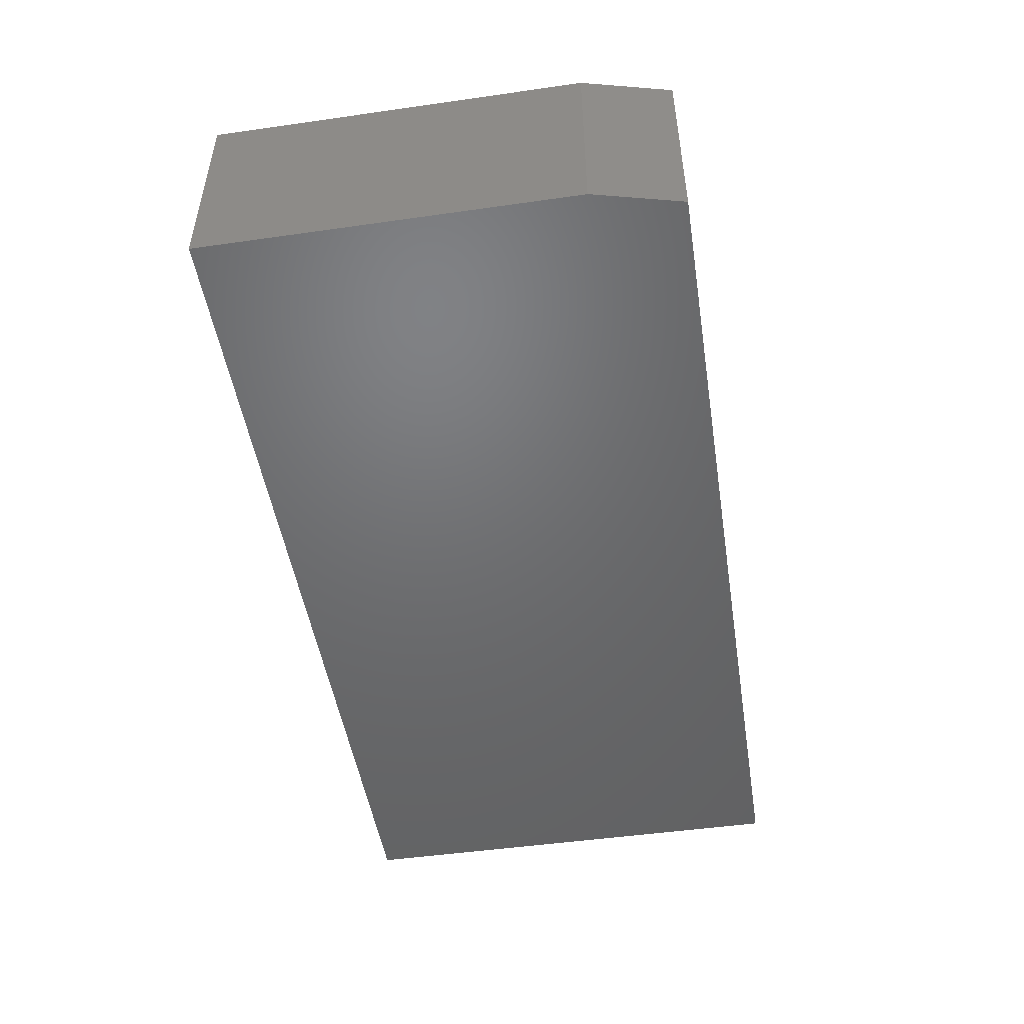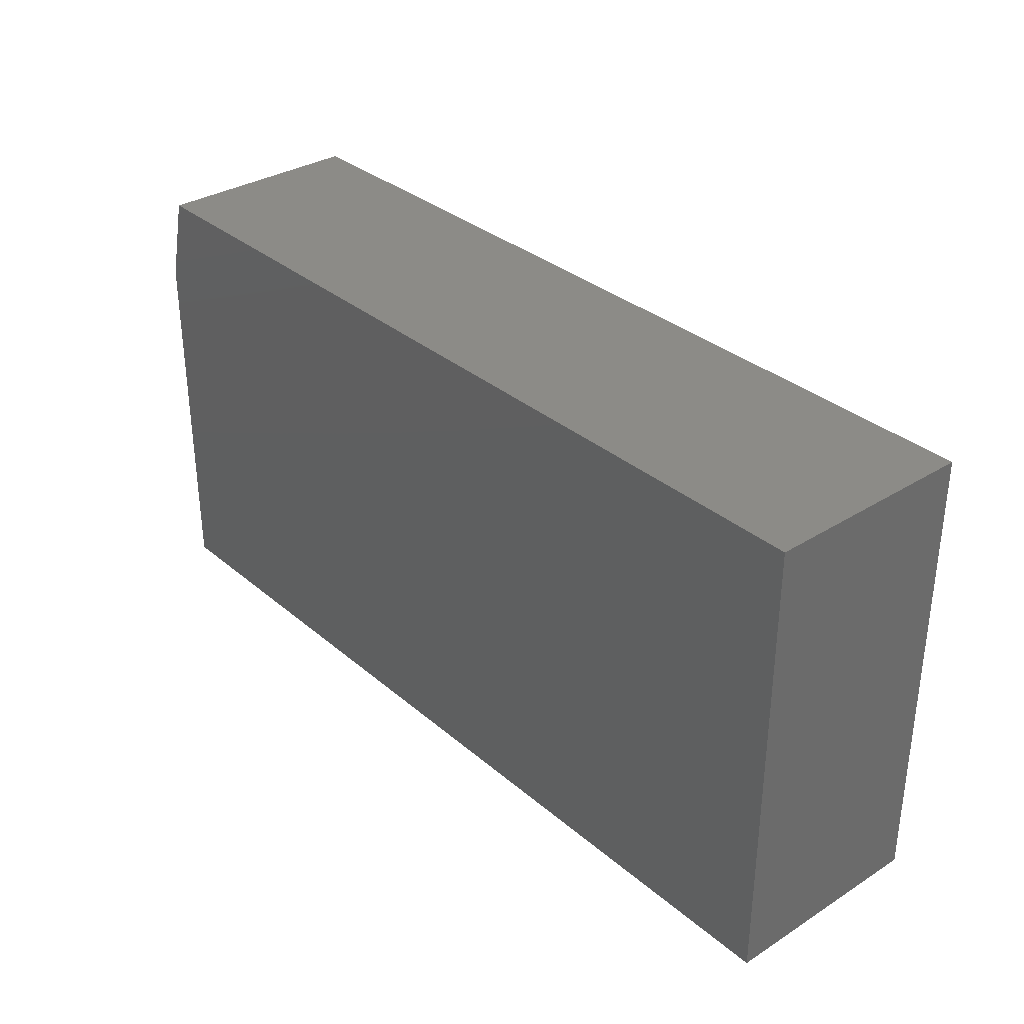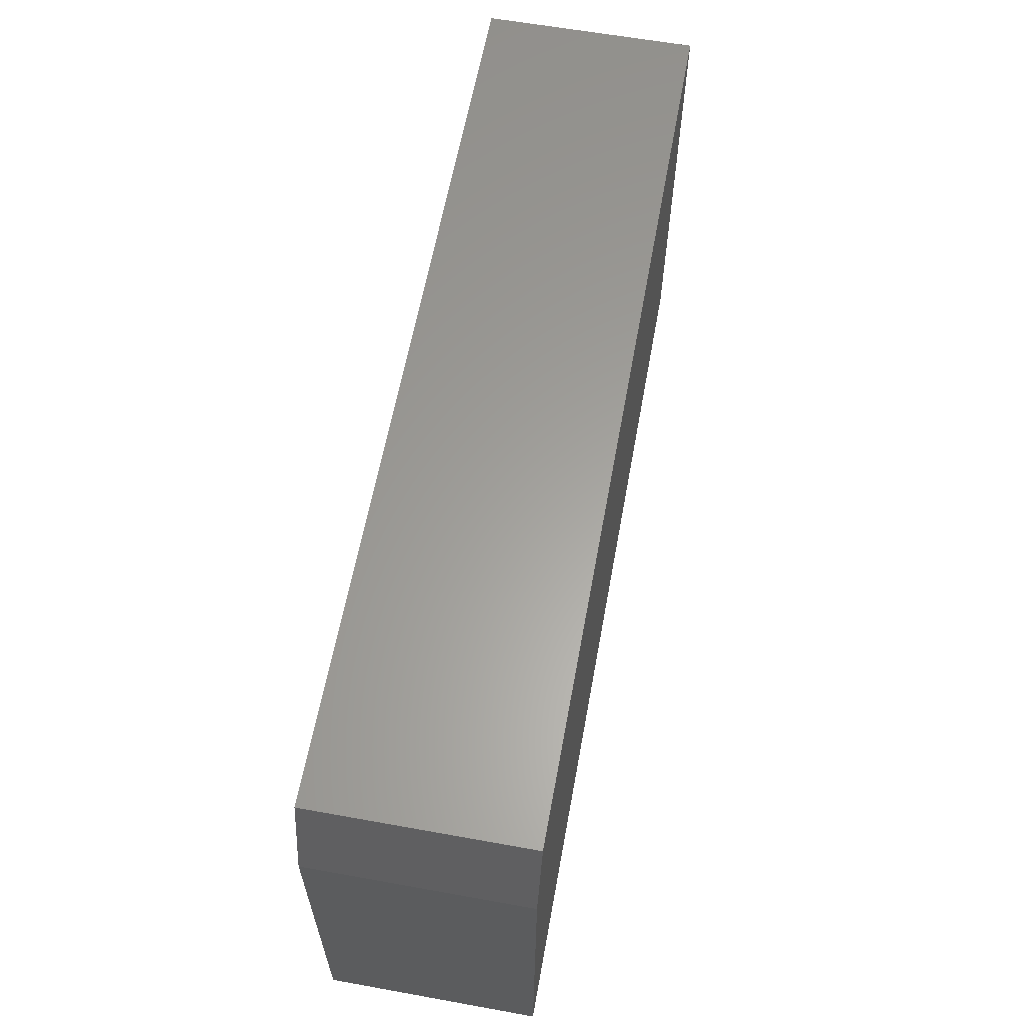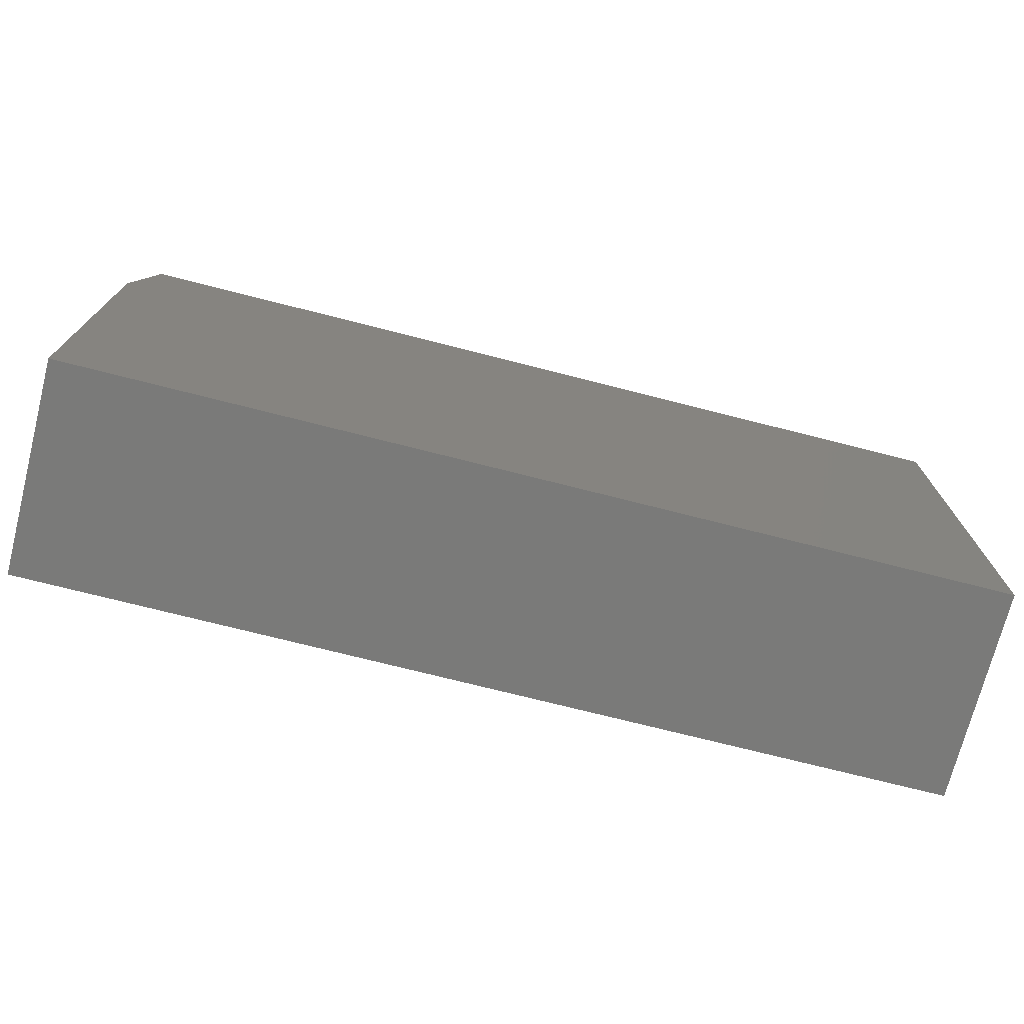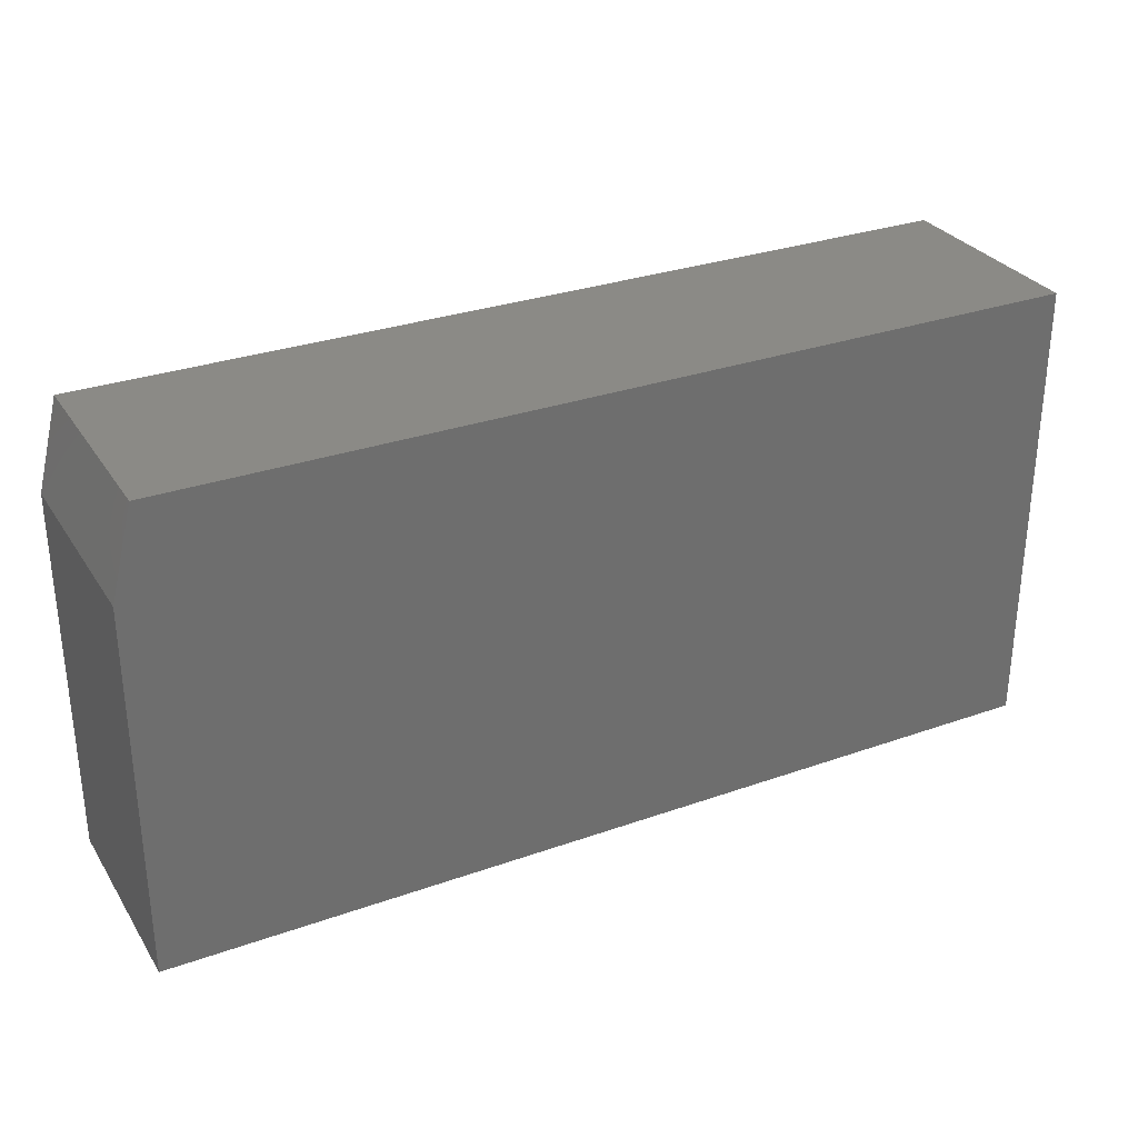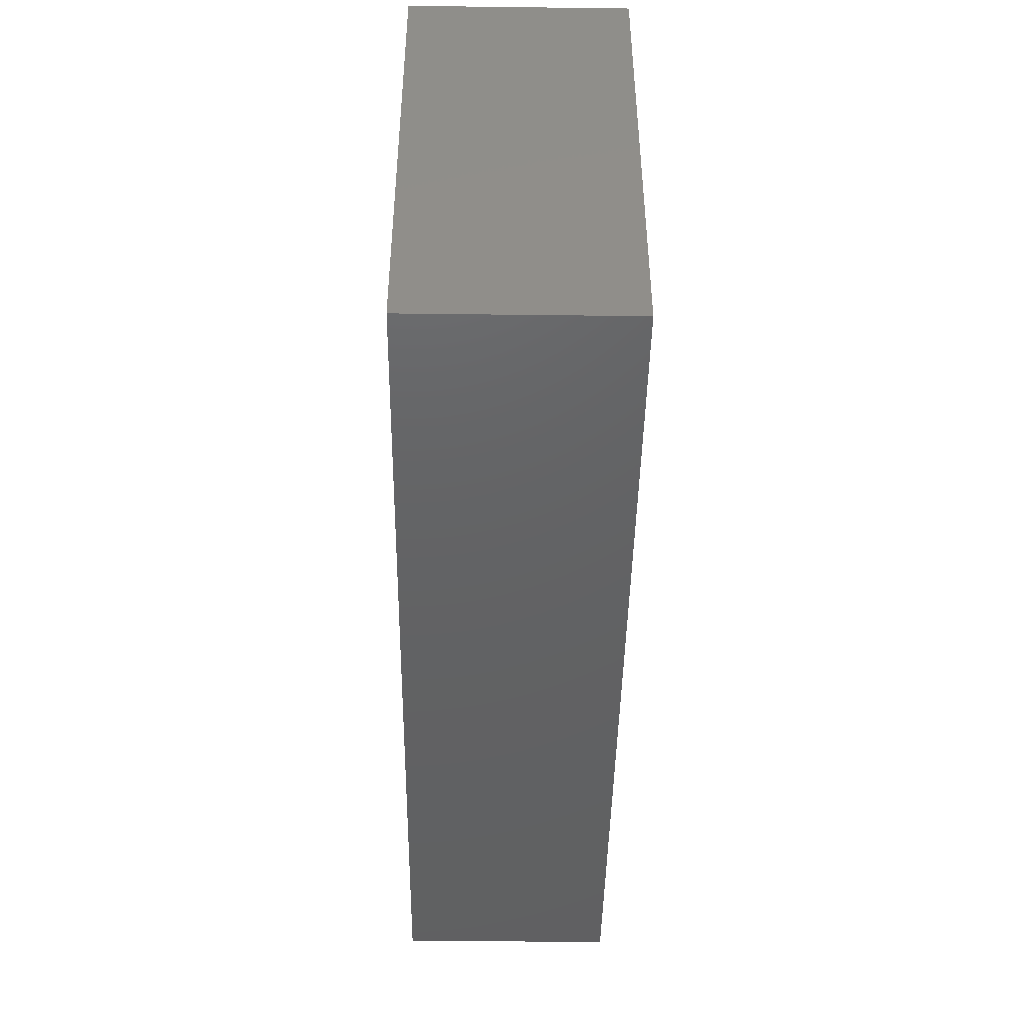
<metadata>
{"format":"stl","ext":"stl","renderer":"f3d","projection":"perspective","resolution":1024,"background":"white","views":[{"elev":-49.0,"azim":99.0,"up":"+Z"},{"elev":33.0,"azim":-130.8,"up":"+Y"},{"elev":61.4,"azim":100.4,"up":"+Y"},{"elev":-72.9,"azim":165.7,"up":"+Y"},{"elev":30.2,"azim":152.8,"up":"+Y"},{"elev":-44.6,"azim":-90.8,"up":"+Y"}]}
</metadata>
<code>
# stl→obj: 10 verts, 16 faces
v -0.3203 -0.1641 0.1484
v 0.3203 -0.1641 0.1484
v -0.3203 0.1596 0.1484
v 0.3203 0.09712 0.1484
v 0.3047 0.1596 0.1484
v 0.3047 0.1596 0
v 0.3203 0.09712 0
v -0.3203 0.1596 0
v 0.3203 -0.1641 0
v -0.3203 -0.1641 0
f 1 2 3
f 3 2 4
f 3 4 5
f 6 7 8
f 8 7 9
f 8 9 10
f 5 6 3
f 3 6 8
f 2 9 4
f 4 9 7
f 4 7 5
f 5 7 6
f 3 8 1
f 1 8 10
f 1 10 2
f 2 10 9

</code>
